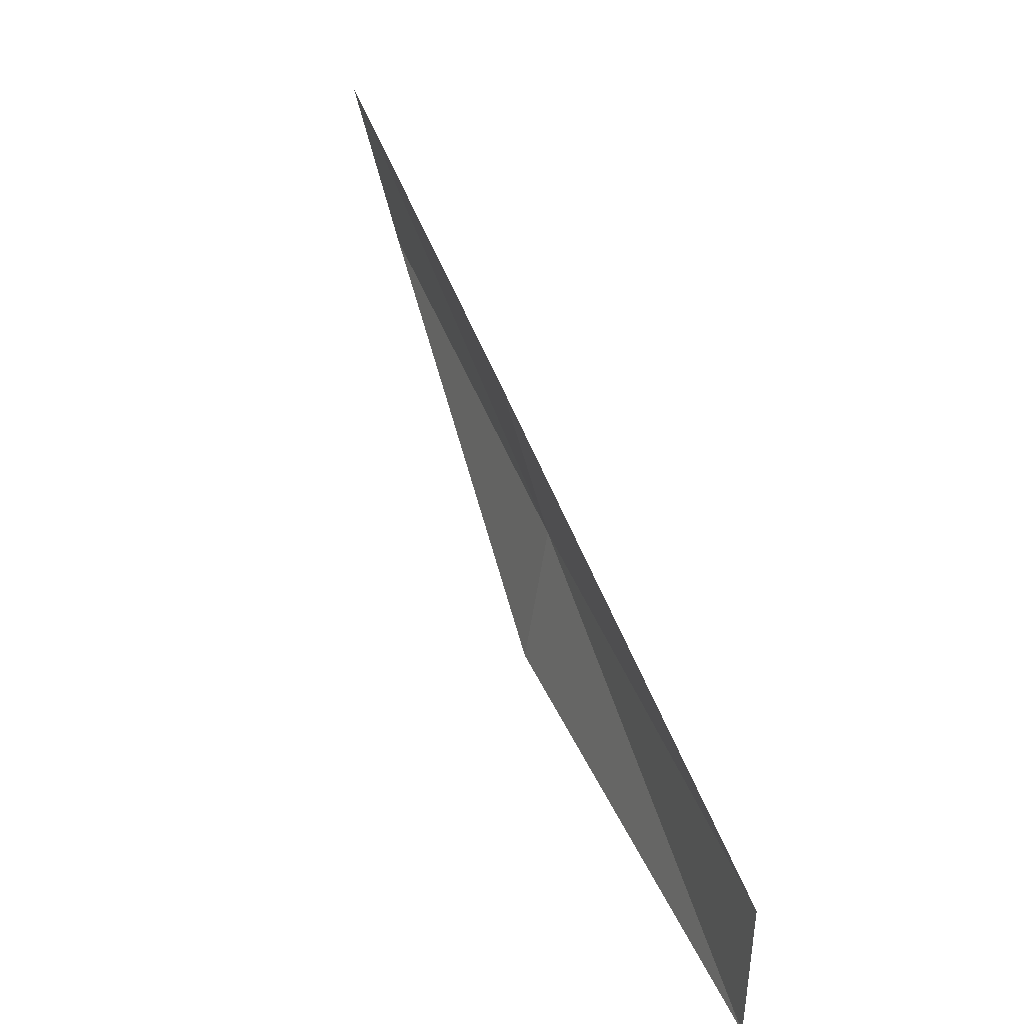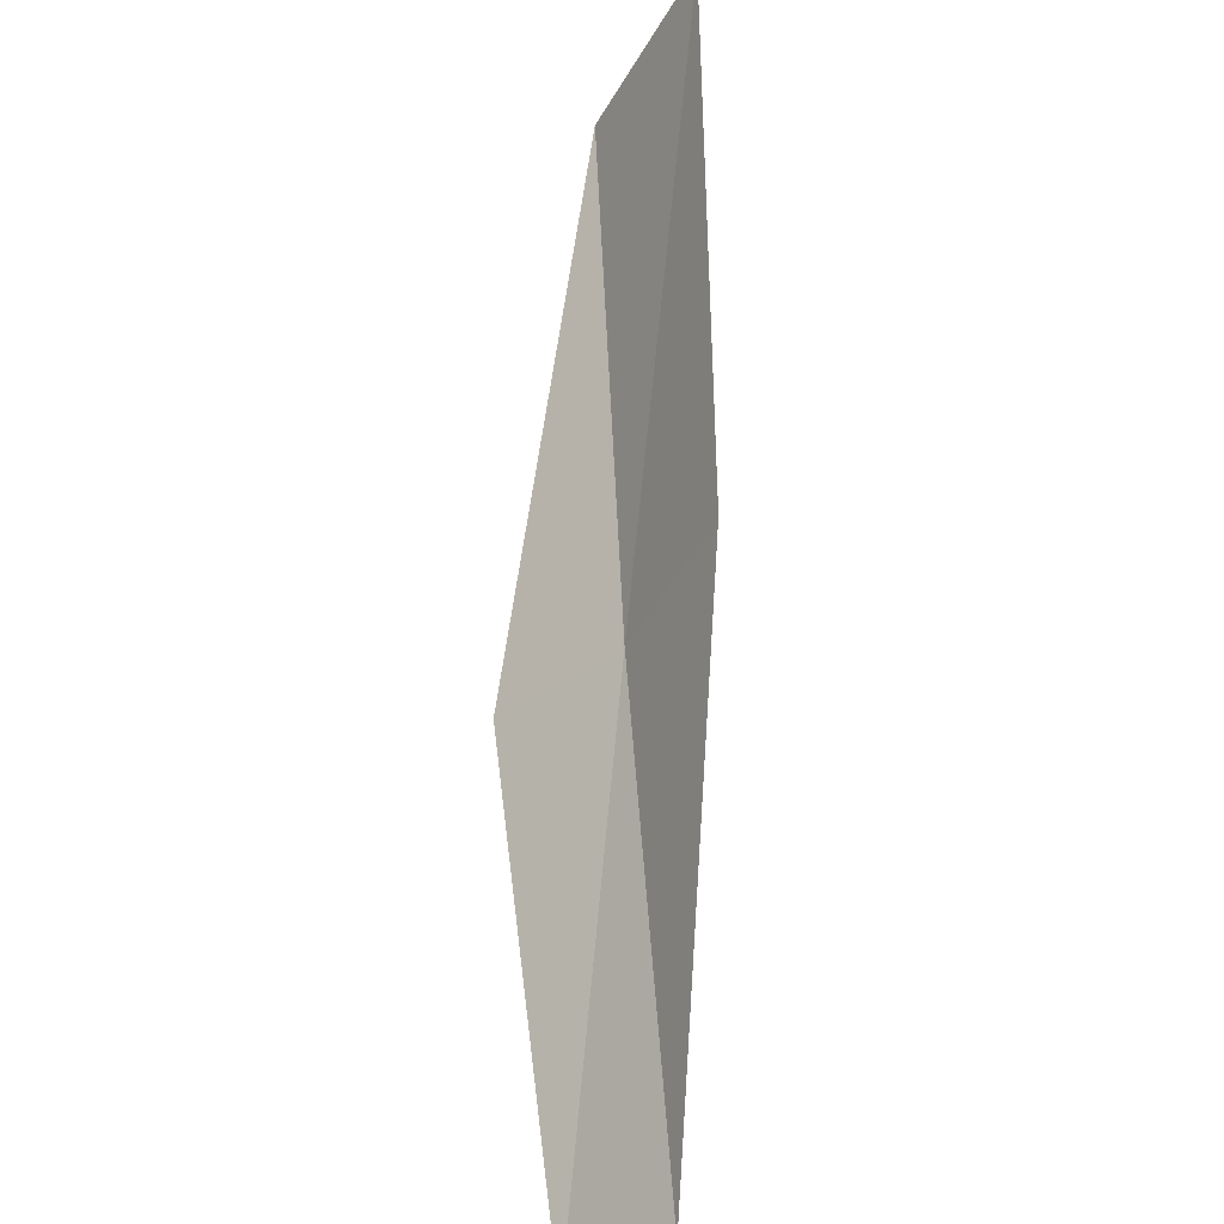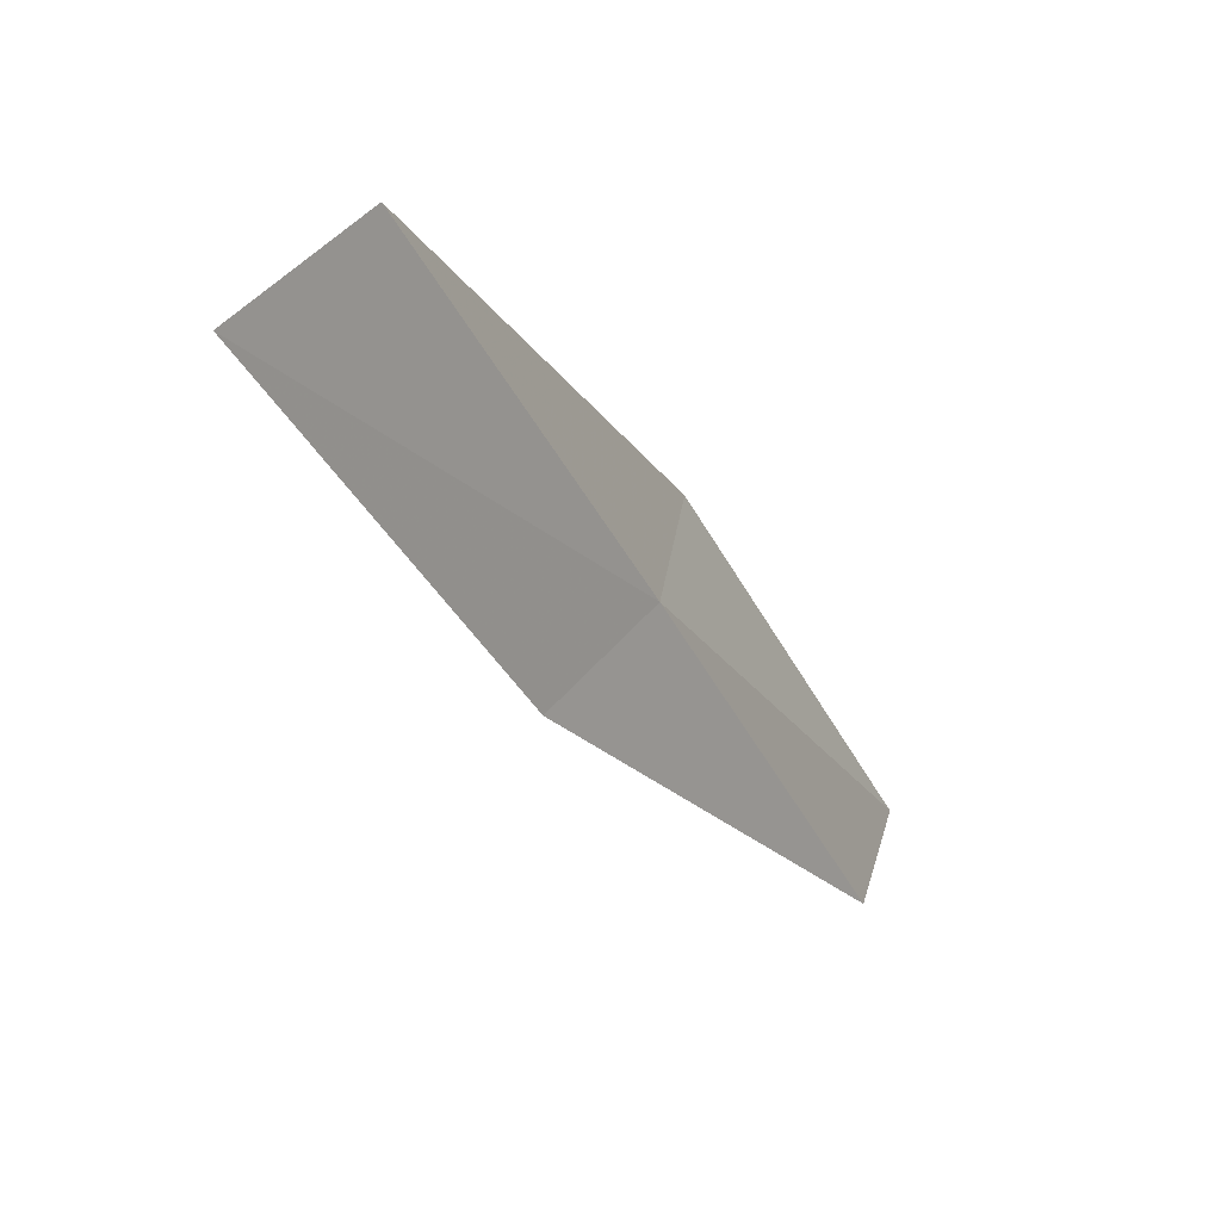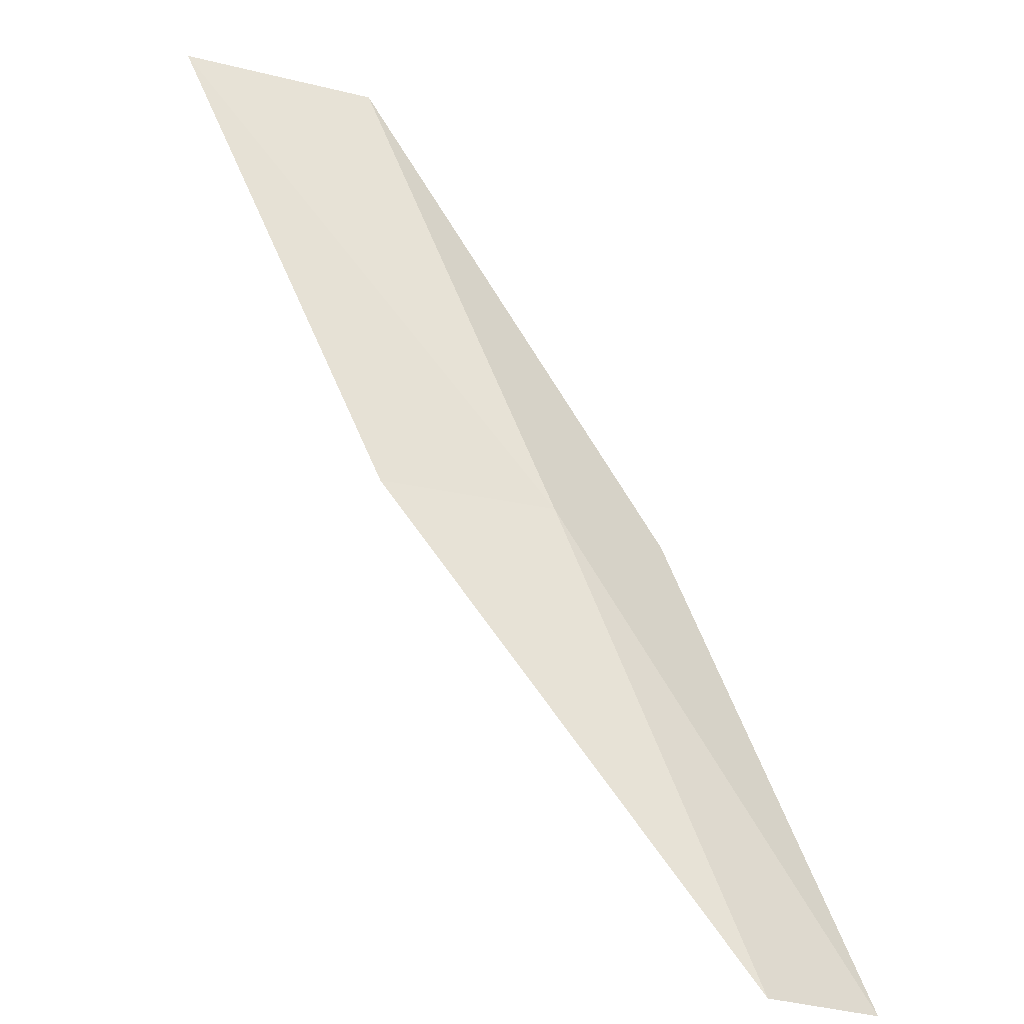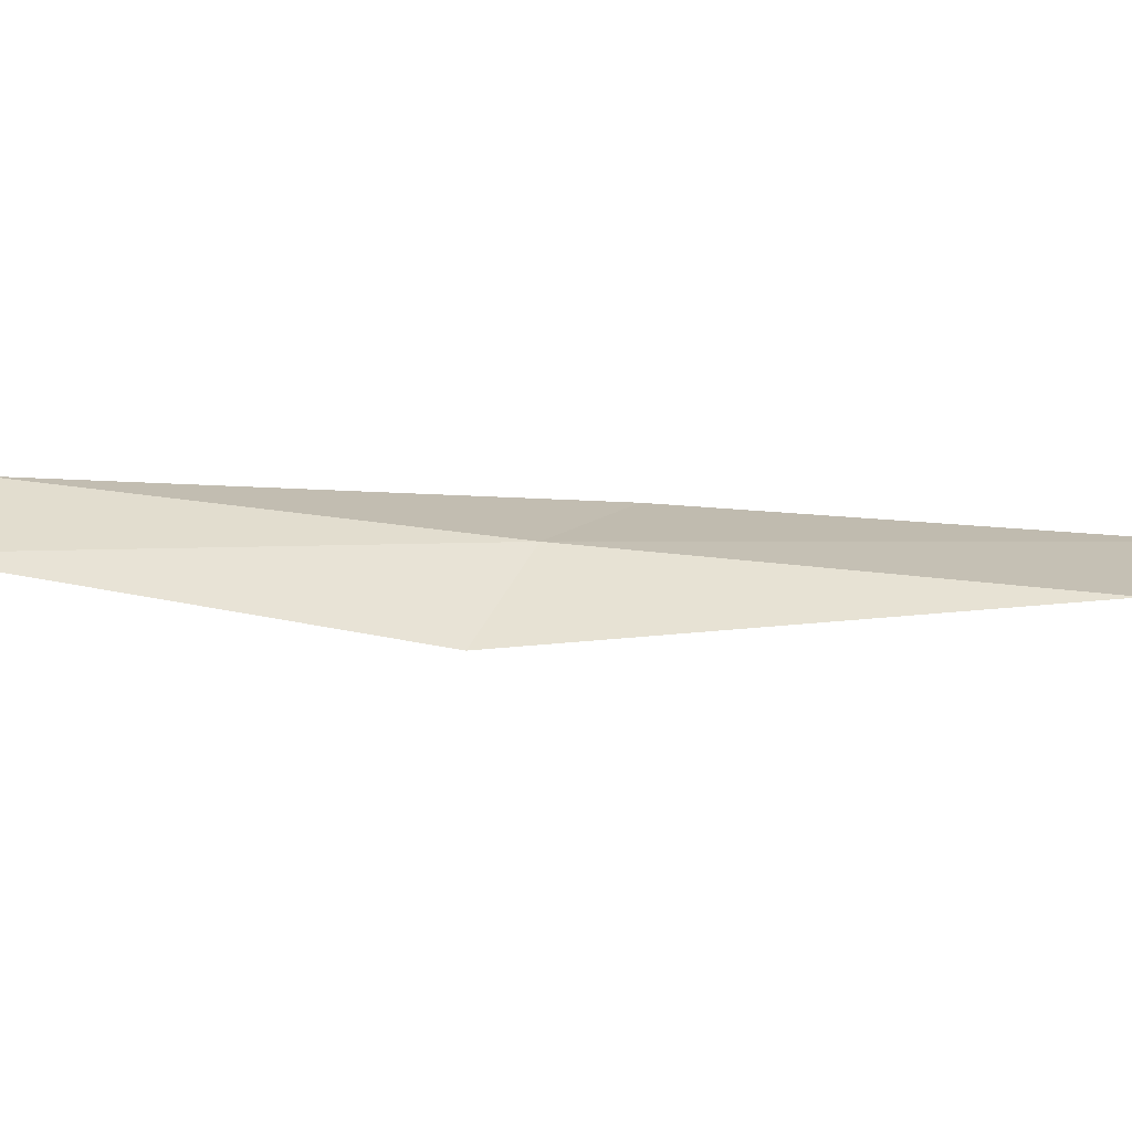
<metadata>
{"format":"obj","ext":"obj","renderer":"f3d","projection":"perspective","resolution":1024,"background":"white","views":[{"elev":-62.5,"azim":124.8,"up":"+Z"},{"elev":-44.6,"azim":82.3,"up":"+Z"},{"elev":41.0,"azim":143.2,"up":"+Z"},{"elev":71.9,"azim":-176.5,"up":"+Y"},{"elev":-7.7,"azim":-56.6,"up":"+Y"}]}
</metadata>
<code>
v 13.37 -28.33 17.43
v 12.34 -29.31 17.43
v 15.45 -28.86 21.79
v 17.17 -28.22 21.79
v 14.94 -27.79 17.43
v 10.35 -28.44 13.08
v 11.38 -27.66 13.08
f 1 3 2
f 1 5 4
f 1 4 3
f 1 6 7
f 1 2 6
f 1 7 5

</code>
